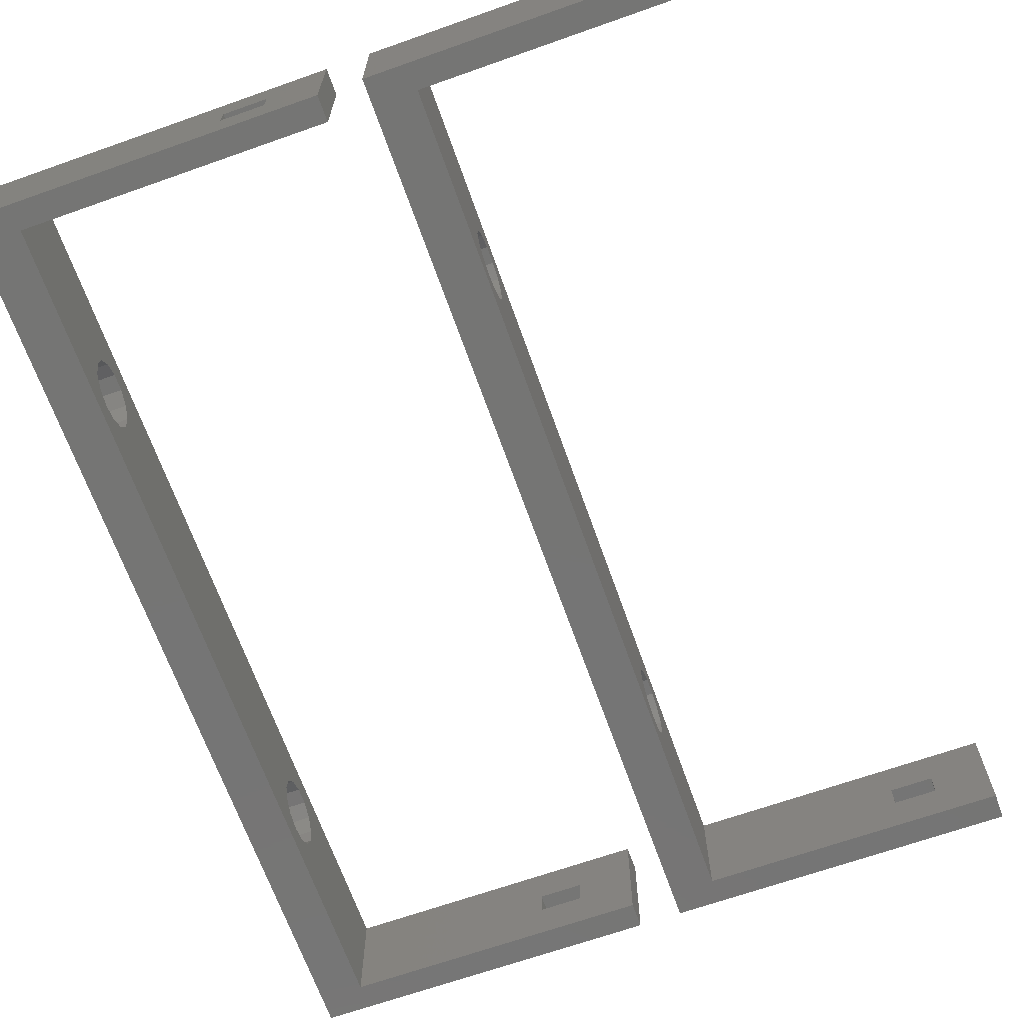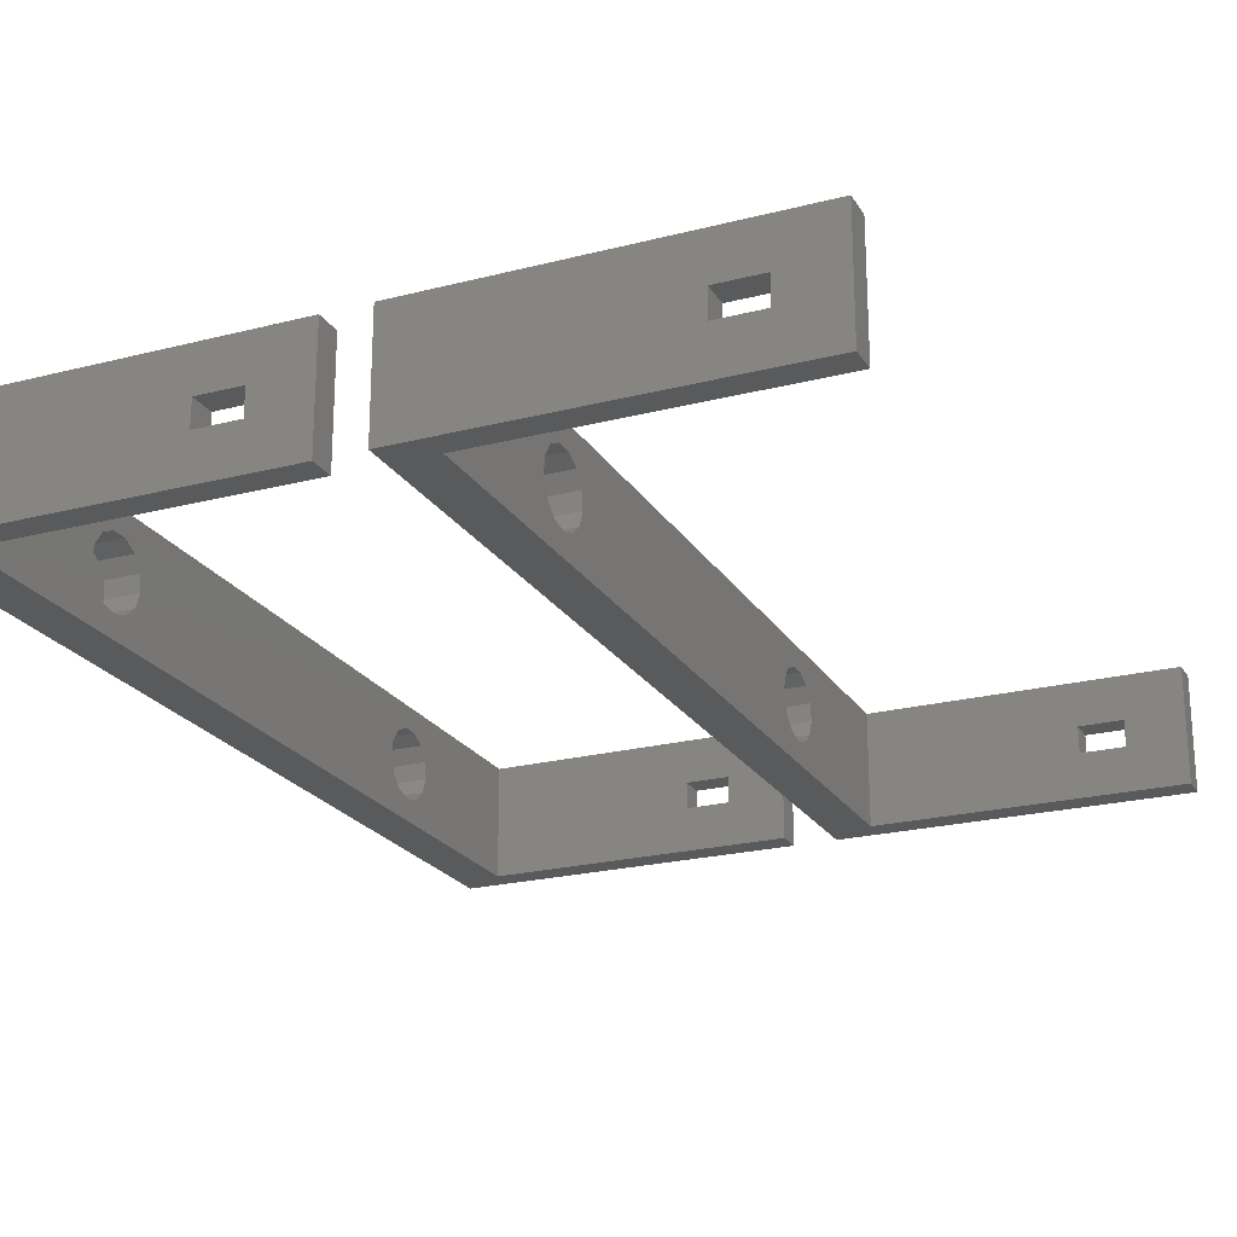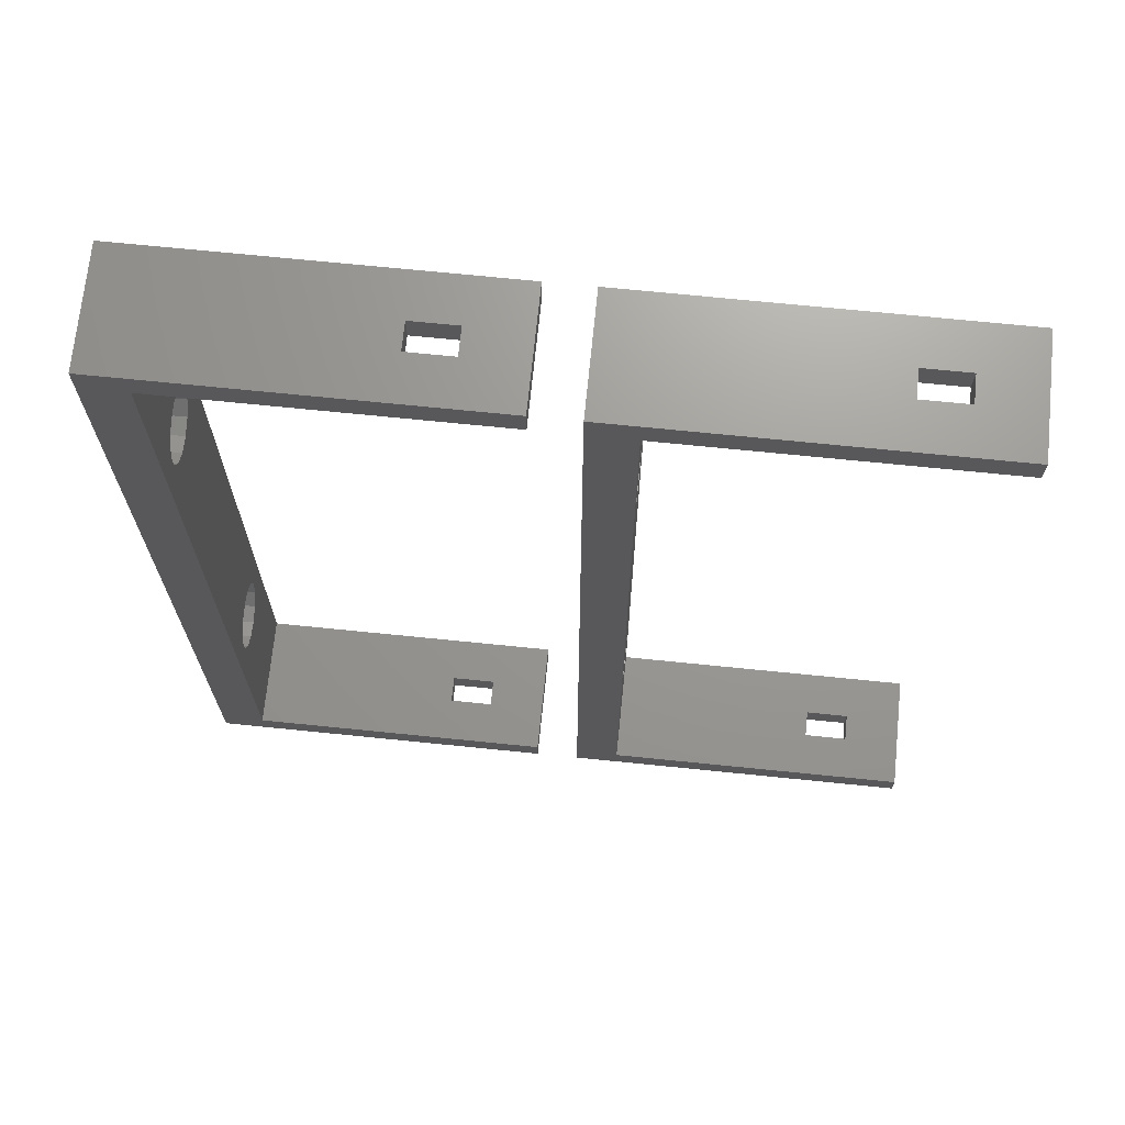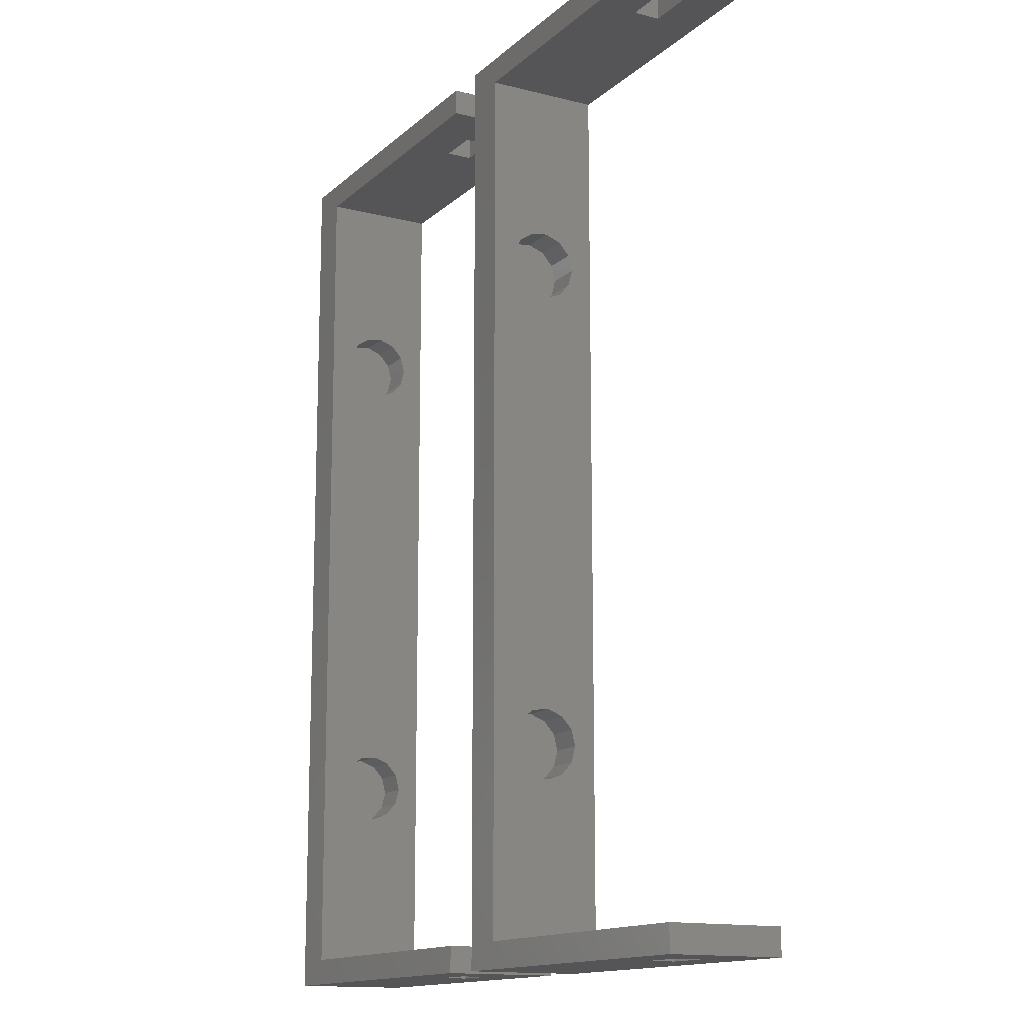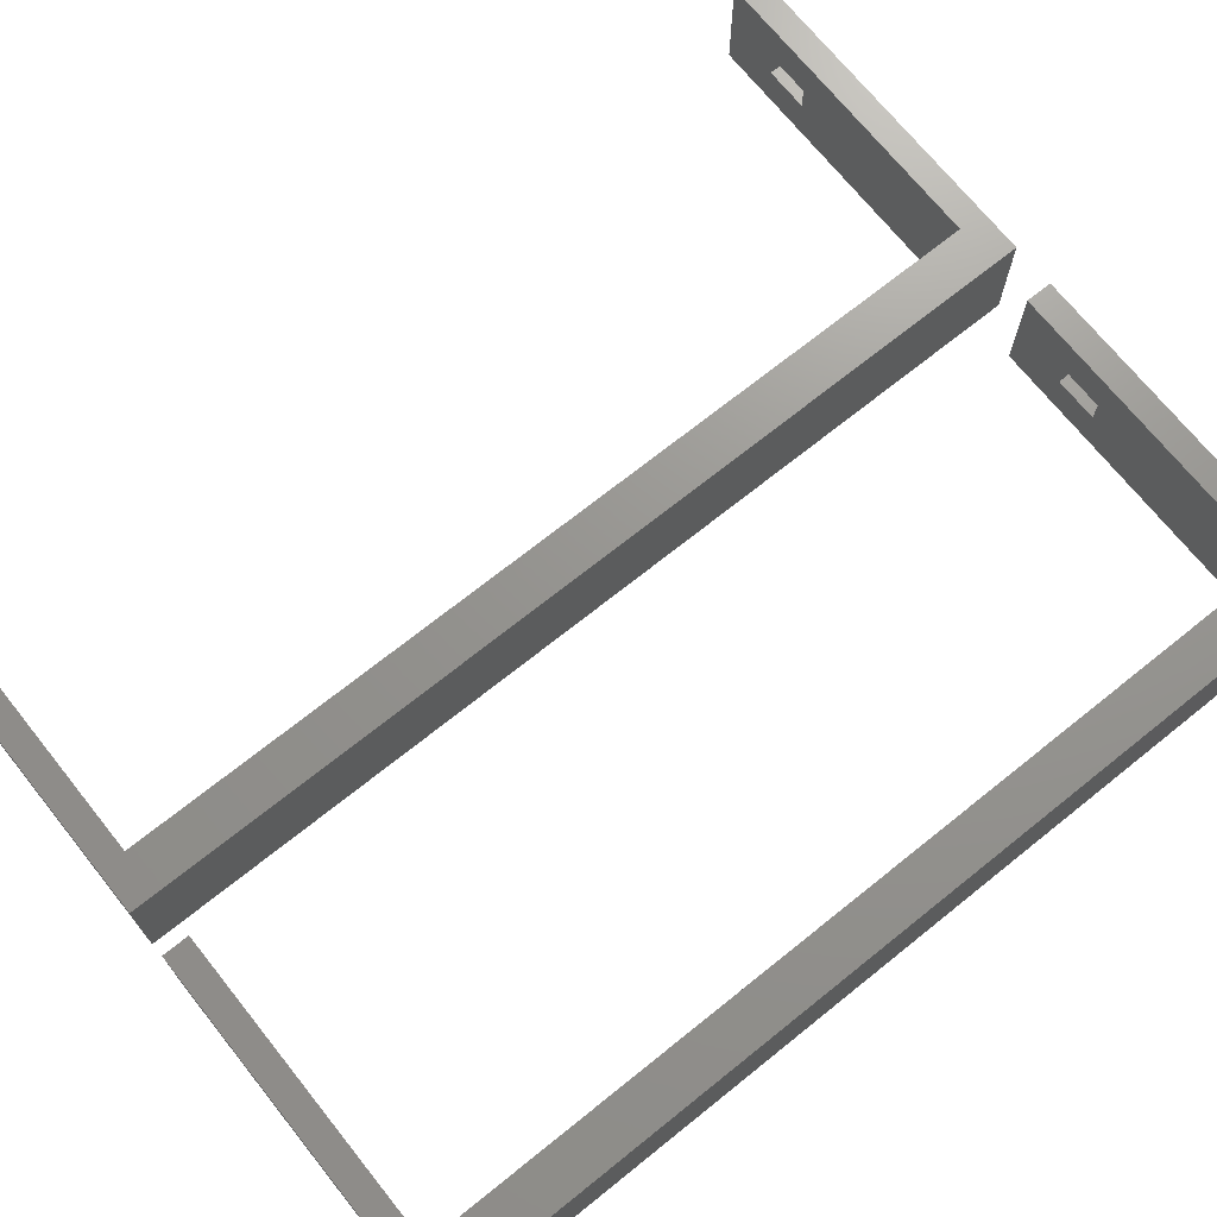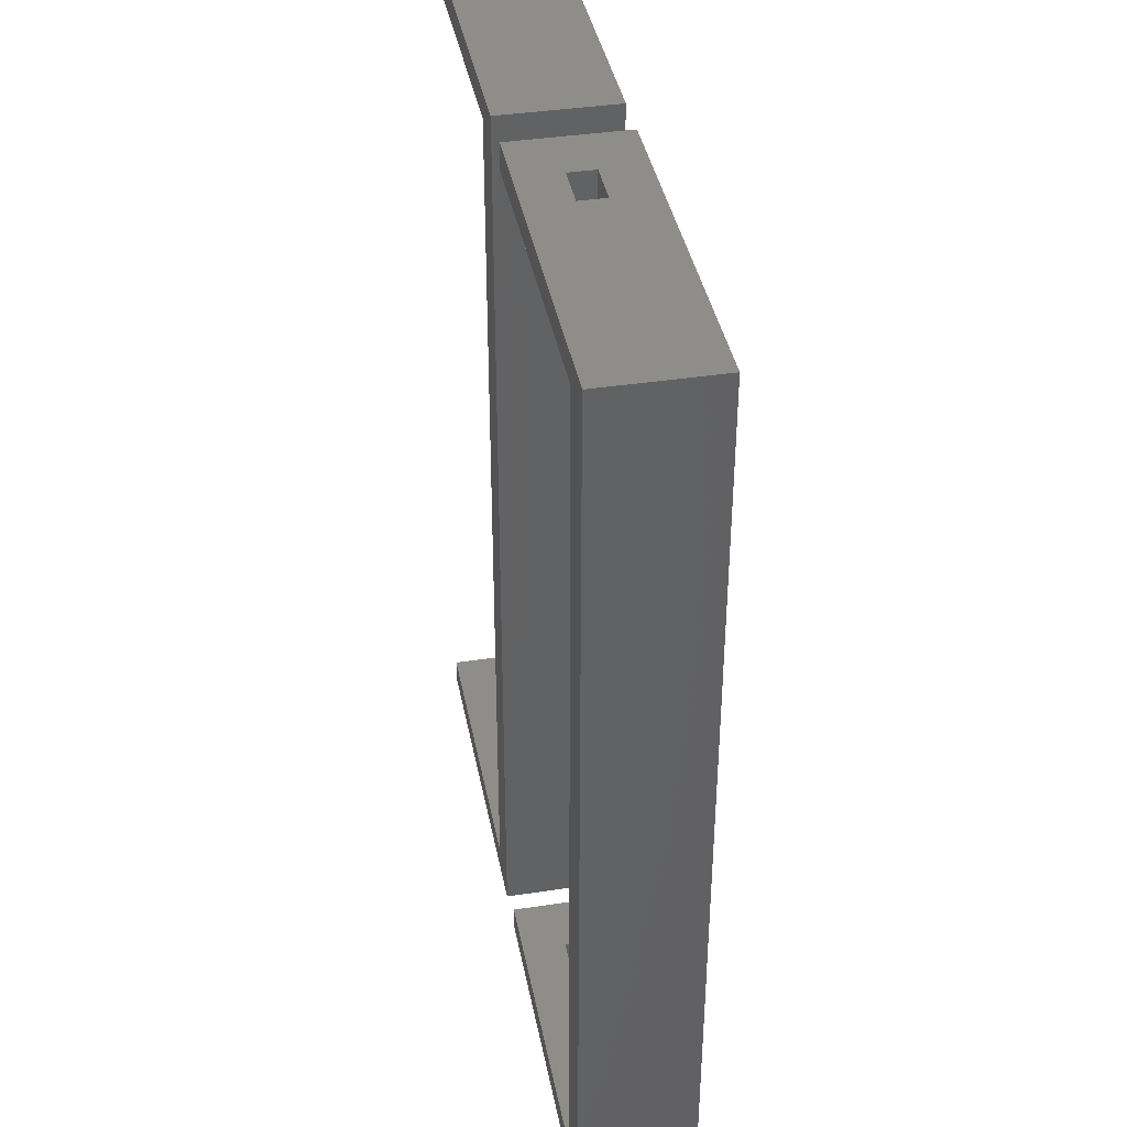
<metadata>
{"format":"stl","ext":"stl","renderer":"f3d","projection":"perspective","resolution":1024,"background":"white","views":[{"elev":-67.4,"azim":19.5,"up":"+Z"},{"elev":-22.5,"azim":23.9,"up":"+Z"},{"elev":69.8,"azim":5.8,"up":"+Y"},{"elev":-14.2,"azim":60.9,"up":"+Y"},{"elev":70.7,"azim":-128.7,"up":"+Z"},{"elev":39.5,"azim":-100.7,"up":"+Y"}]}
</metadata>
<code>
# stl→obj: 168 verts, 344 faces
v 40 107 13
v 5 104 13
v 40 104 13
v 0 107 13
v 5 3 13
v 40 0 13
v 40 3 13
v 0 0 13
v 40 3 8.882e-15
v 40 0 8.882e-15
v 5 3 1.11e-15
v 2.887e-15 0 0
v 5 104 1.11e-15
v 40 107 8.882e-15
v 40 104 8.882e-15
v 2.887e-15 107 0
v 28.5 3 8
v 33.5 3 8
v 33.5 3 5
v 28.5 3 5
v 28.5 0 8
v 28.5 0 5
v 33.5 0 5
v 33.5 0 8
v 28.5 107 8
v 33.5 107 8
v 33.5 107 5
v 28.5 107 5
v 28.5 104 8
v 28.5 104 5
v 33.5 104 5
v 33.5 104 8
v 5 85.97 6.018
v 5 85.74 7.918
v 5 84.65 9.494
v 5 82.96 10.38
v 5 81.04 10.38
v 5 78.26 7.918
v 5 28.97 6.018
v 5 78.03 6.018
v 5 28.74 7.918
v 5 79.35 9.494
v 5 27.65 9.494
v 5 25.96 10.38
v 5 21.26 7.918
v 5 21.03 6.018
v 5 22.35 9.494
v 5 24.04 10.38
v 5 85.29 4.228
v 5 83.86 2.958
v 5 82 2.5
v 5 78.71 4.228
v 5 28.29 4.228
v 5 80.14 2.958
v 5 26.86 2.958
v 5 25 2.5
v 5 21.71 4.228
v 5 23.14 2.958
v 1 26.86 2.958
v 1 25 2.5
v 1 24.04 10.38
v 1 25.96 10.38
v 1 28.97 6.018
v 1 28.74 7.918
v 1 28.29 4.228
v 1 27.65 9.494
v 1 21.03 6.018
v 1 21.71 4.228
v 1 23.14 2.958
v 1 22.35 9.494
v 1 21.26 7.918
v 1 83.86 2.958
v 1 82 2.5
v 1 81.04 10.38
v 1 82.96 10.38
v 1 85.97 6.018
v 1 85.74 7.918
v 1 85.29 4.228
v 1 84.65 9.494
v 1 78.03 6.018
v 1 78.71 4.228
v 1 80.14 2.958
v 1 79.35 9.494
v 1 78.26 7.918
v 85 107 13
v 50 104 13
v 85 104 13
v 45 107 13
v 50 3 13
v 85 0 13
v 85 3 13
v 45 0 13
v 85 3 8.882e-15
v 85 0 8.882e-15
v 50 3 1.11e-15
v 45 0 0
v 50 104 1.11e-15
v 85 107 8.882e-15
v 85 104 8.882e-15
v 45 107 0
v 73.5 3 8
v 78.5 3 8
v 78.5 3 5
v 73.5 3 5
v 73.5 0 8
v 73.5 0 5
v 78.5 0 5
v 78.5 0 8
v 73.5 107 8
v 78.5 107 8
v 78.5 107 5
v 73.5 107 5
v 73.5 104 8
v 73.5 104 5
v 78.5 104 5
v 78.5 104 8
v 50 85.97 6.018
v 50 85.74 7.918
v 50 84.65 9.494
v 50 82.96 10.38
v 50 81.04 10.38
v 50 78.26 7.918
v 50 28.97 6.018
v 50 78.03 6.018
v 50 28.74 7.918
v 50 79.35 9.494
v 50 27.65 9.494
v 50 25.96 10.38
v 50 21.26 7.918
v 50 21.03 6.018
v 50 22.35 9.494
v 50 24.04 10.38
v 50 85.29 4.228
v 50 83.86 2.958
v 50 82 2.5
v 50 78.71 4.228
v 50 28.29 4.228
v 50 80.14 2.958
v 50 26.86 2.958
v 50 25 2.5
v 50 21.71 4.228
v 50 23.14 2.958
v 46 26.86 2.958
v 46 25 2.5
v 46 24.04 10.38
v 46 25.96 10.38
v 46 28.97 6.018
v 46 28.74 7.918
v 46 28.29 4.228
v 46 27.65 9.494
v 46 21.03 6.018
v 46 21.71 4.228
v 46 23.14 2.958
v 46 22.35 9.494
v 46 21.26 7.918
v 46 83.86 2.958
v 46 82 2.5
v 46 81.04 10.38
v 46 82.96 10.38
v 46 85.97 6.018
v 46 85.74 7.918
v 46 85.29 4.228
v 46 84.65 9.494
v 46 78.03 6.018
v 46 78.71 4.228
v 46 80.14 2.958
v 46 79.35 9.494
v 46 78.26 7.918
f 1 2 3
f 2 4 5
f 4 2 1
f 5 6 7
f 5 8 6
f 8 5 4
f 6 9 7
f 9 6 10
f 10 11 9
f 11 12 13
f 12 11 10
f 13 14 15
f 13 16 14
f 16 13 12
f 17 7 18
f 7 19 18
f 19 9 20
f 9 19 7
f 7 17 5
f 20 5 17
f 11 20 9
f 20 11 5
f 12 4 16
f 4 12 8
f 8 21 6
f 8 22 21
f 22 10 23
f 12 22 8
f 22 12 10
f 24 6 21
f 23 6 24
f 6 23 10
f 3 14 1
f 14 3 15
f 25 1 26
f 1 27 26
f 27 14 28
f 14 27 1
f 1 25 4
f 28 4 25
f 16 28 14
f 28 16 4
f 2 29 3
f 2 30 29
f 30 15 31
f 13 30 2
f 30 13 15
f 32 3 29
f 31 3 32
f 3 31 15
f 2 33 13
f 2 34 33
f 2 35 34
f 2 36 35
f 2 37 36
f 38 39 40
f 41 38 42
f 43 42 37
f 44 37 2
f 38 41 39
f 42 43 41
f 37 44 43
f 5 44 2
f 45 5 46
f 47 5 45
f 48 5 47
f 44 5 48
f 49 13 33
f 50 13 49
f 51 13 50
f 39 52 40
f 53 52 39
f 52 53 54
f 55 54 53
f 54 55 51
f 56 51 55
f 51 56 13
f 11 46 5
f 46 11 57
f 56 11 13
f 58 11 56
f 57 11 58
f 21 18 24
f 18 21 17
f 29 26 32
f 26 29 25
f 23 18 19
f 18 23 24
f 31 26 27
f 26 31 32
f 20 23 19
f 23 20 22
f 28 31 27
f 31 28 30
f 21 20 17
f 20 21 22
f 29 28 25
f 28 29 30
f 59 56 55
f 56 59 60
f 61 44 48
f 44 61 62
f 63 41 64
f 41 63 39
f 65 55 53
f 55 65 59
f 64 43 66
f 43 64 41
f 57 67 46
f 67 57 68
f 65 39 63
f 39 65 53
f 62 43 44
f 43 62 66
f 60 58 56
f 58 60 69
f 69 57 58
f 57 69 68
f 64 65 63
f 66 65 64
f 66 59 65
f 62 59 66
f 62 60 59
f 61 60 62
f 61 69 60
f 70 69 61
f 70 68 69
f 71 68 70
f 68 71 67
f 46 71 45
f 71 46 67
f 45 70 47
f 70 45 71
f 70 48 47
f 48 70 61
f 72 51 50
f 51 72 73
f 74 36 37
f 36 74 75
f 76 34 77
f 34 76 33
f 78 50 49
f 50 78 72
f 77 35 79
f 35 77 34
f 52 80 40
f 80 52 81
f 78 33 76
f 33 78 49
f 75 35 36
f 35 75 79
f 73 54 51
f 54 73 82
f 83 37 42
f 37 83 74
f 82 52 54
f 52 82 81
f 77 78 76
f 79 78 77
f 79 72 78
f 75 72 79
f 75 73 72
f 74 73 75
f 74 82 73
f 83 82 74
f 83 81 82
f 84 81 83
f 81 84 80
f 40 84 38
f 84 40 80
f 38 83 42
f 83 38 84
f 85 86 87
f 86 88 89
f 88 86 85
f 89 90 91
f 89 92 90
f 92 89 88
f 90 93 91
f 93 90 94
f 94 95 93
f 95 96 97
f 96 95 94
f 97 98 99
f 97 100 98
f 100 97 96
f 101 91 102
f 91 103 102
f 103 93 104
f 93 103 91
f 91 101 89
f 104 89 101
f 95 104 93
f 104 95 89
f 96 88 100
f 88 96 92
f 92 105 90
f 92 106 105
f 106 94 107
f 96 106 92
f 106 96 94
f 108 90 105
f 107 90 108
f 90 107 94
f 87 98 85
f 98 87 99
f 109 85 110
f 85 111 110
f 111 98 112
f 98 111 85
f 85 109 88
f 112 88 109
f 100 112 98
f 112 100 88
f 86 113 87
f 86 114 113
f 114 99 115
f 97 114 86
f 114 97 99
f 116 87 113
f 115 87 116
f 87 115 99
f 86 117 97
f 86 118 117
f 86 119 118
f 86 120 119
f 86 121 120
f 122 123 124
f 125 122 126
f 127 126 121
f 128 121 86
f 122 125 123
f 126 127 125
f 121 128 127
f 89 128 86
f 129 89 130
f 131 89 129
f 132 89 131
f 128 89 132
f 133 97 117
f 134 97 133
f 135 97 134
f 123 136 124
f 137 136 123
f 136 137 138
f 139 138 137
f 138 139 135
f 140 135 139
f 135 140 97
f 95 130 89
f 130 95 141
f 140 95 97
f 142 95 140
f 141 95 142
f 105 102 108
f 102 105 101
f 113 110 116
f 110 113 109
f 107 102 103
f 102 107 108
f 115 110 111
f 110 115 116
f 104 107 103
f 107 104 106
f 112 115 111
f 115 112 114
f 105 104 101
f 104 105 106
f 113 112 109
f 112 113 114
f 143 140 139
f 140 143 144
f 145 128 132
f 128 145 146
f 147 125 148
f 125 147 123
f 149 139 137
f 139 149 143
f 148 127 150
f 127 148 125
f 141 151 130
f 151 141 152
f 149 123 147
f 123 149 137
f 146 127 128
f 127 146 150
f 144 142 140
f 142 144 153
f 153 141 142
f 141 153 152
f 148 149 147
f 150 149 148
f 150 143 149
f 146 143 150
f 146 144 143
f 145 144 146
f 145 153 144
f 154 153 145
f 154 152 153
f 155 152 154
f 152 155 151
f 130 155 129
f 155 130 151
f 129 154 131
f 154 129 155
f 154 132 131
f 132 154 145
f 156 135 134
f 135 156 157
f 158 120 121
f 120 158 159
f 160 118 161
f 118 160 117
f 162 134 133
f 134 162 156
f 161 119 163
f 119 161 118
f 136 164 124
f 164 136 165
f 162 117 160
f 117 162 133
f 159 119 120
f 119 159 163
f 157 138 135
f 138 157 166
f 167 121 126
f 121 167 158
f 166 136 138
f 136 166 165
f 161 162 160
f 163 162 161
f 163 156 162
f 159 156 163
f 159 157 156
f 158 157 159
f 158 166 157
f 167 166 158
f 167 165 166
f 168 165 167
f 165 168 164
f 124 168 122
f 168 124 164
f 122 167 126
f 167 122 168

</code>
